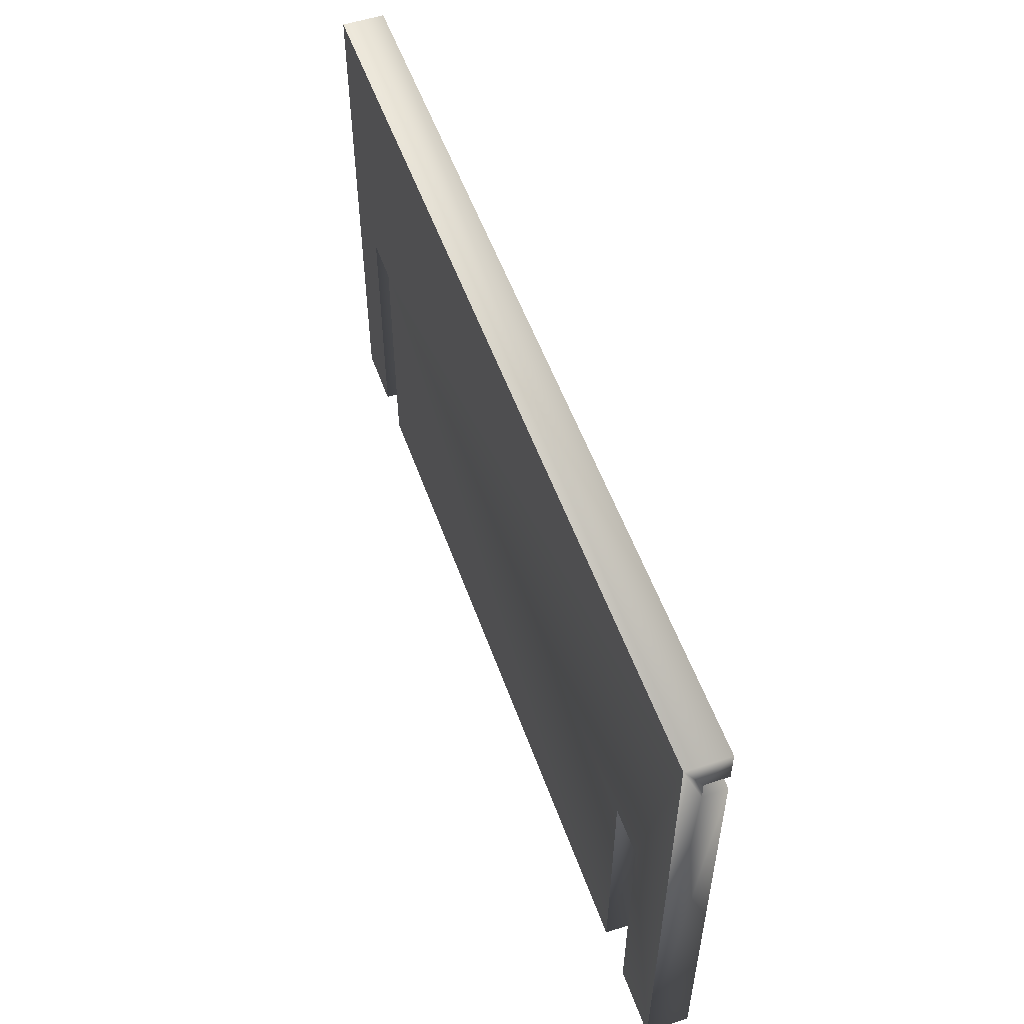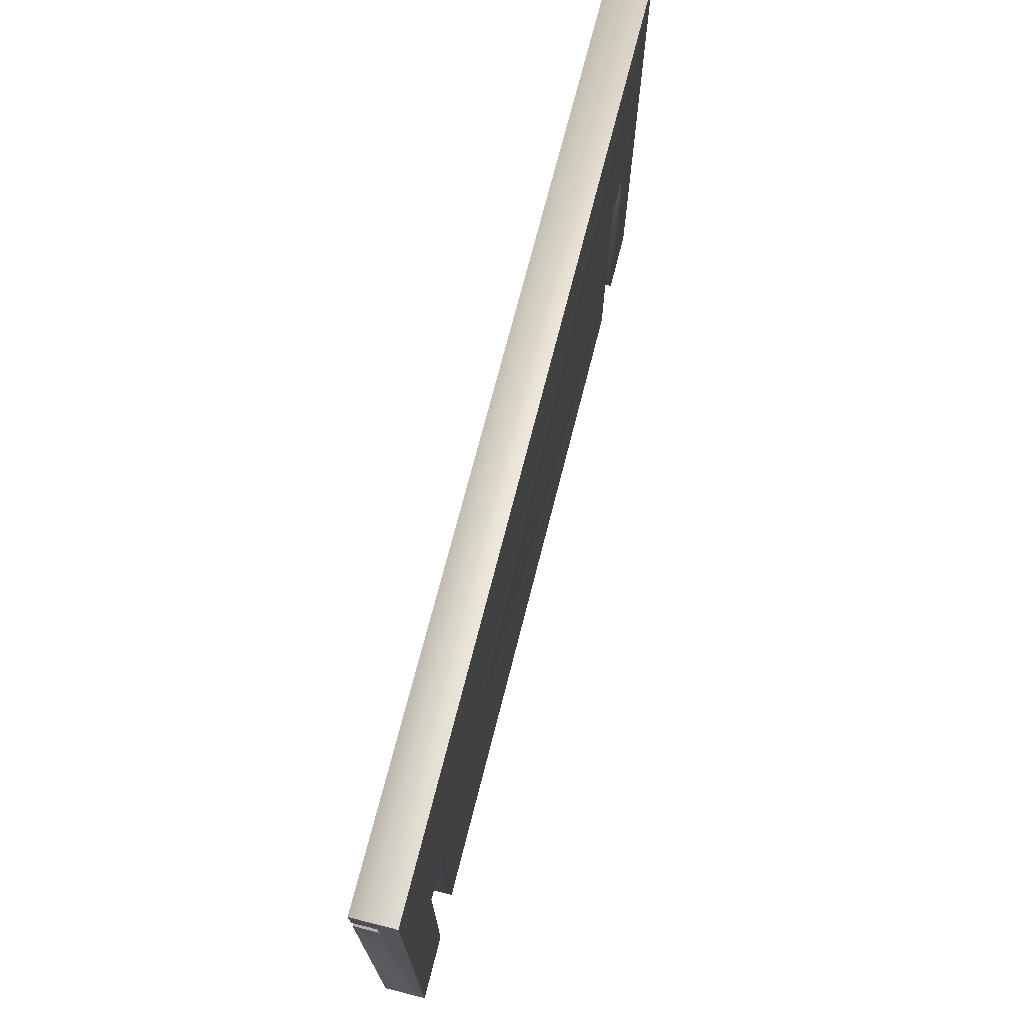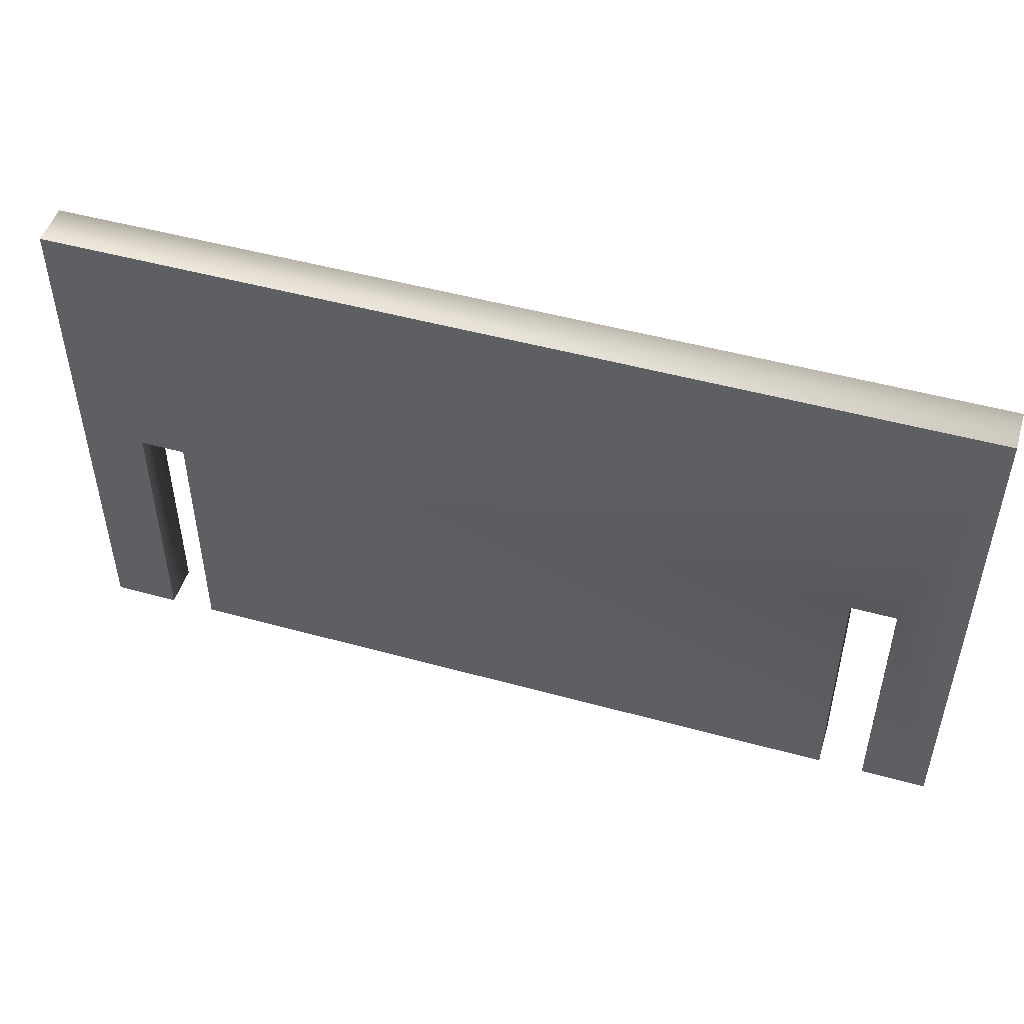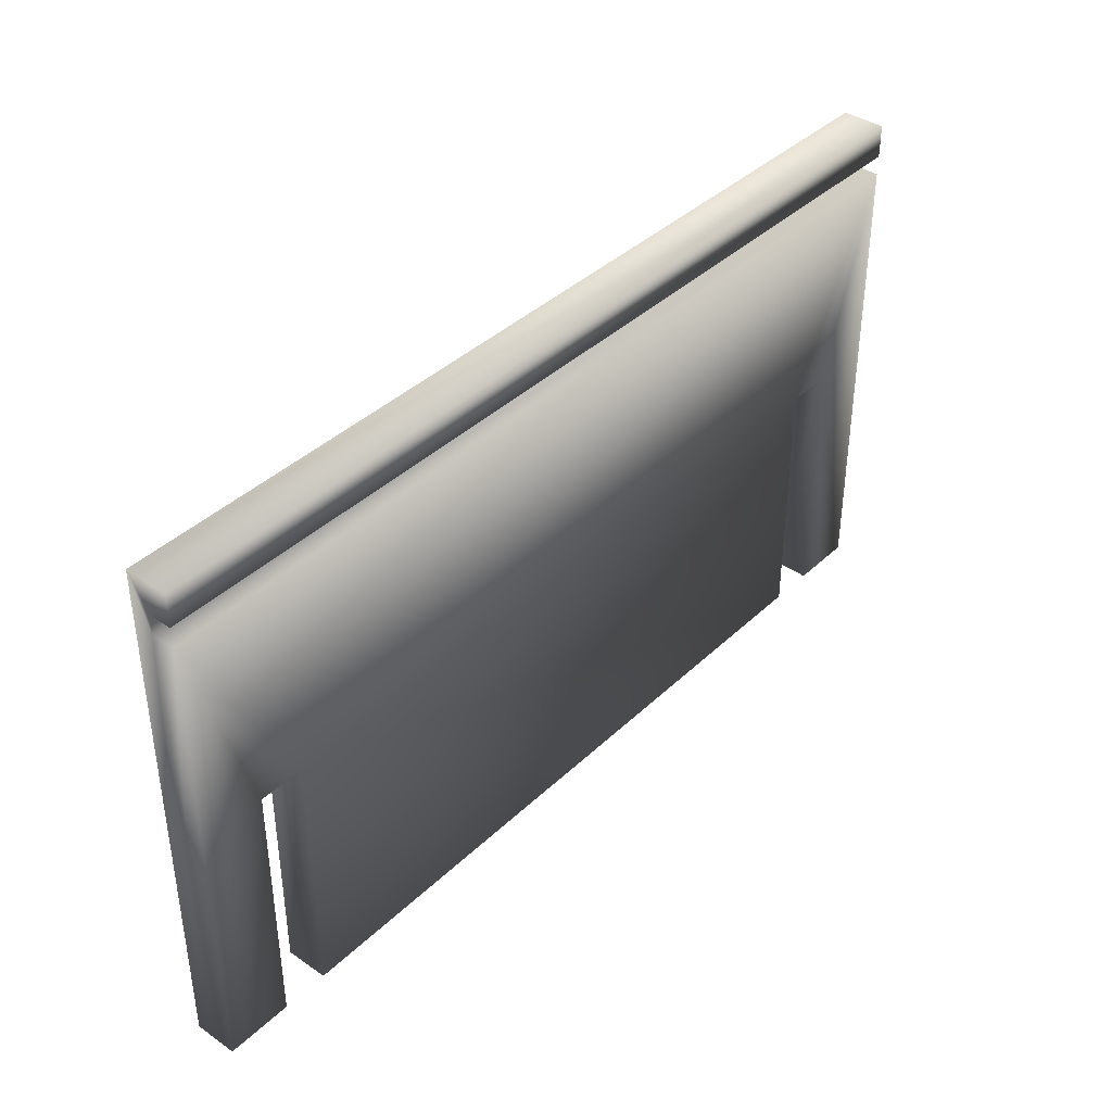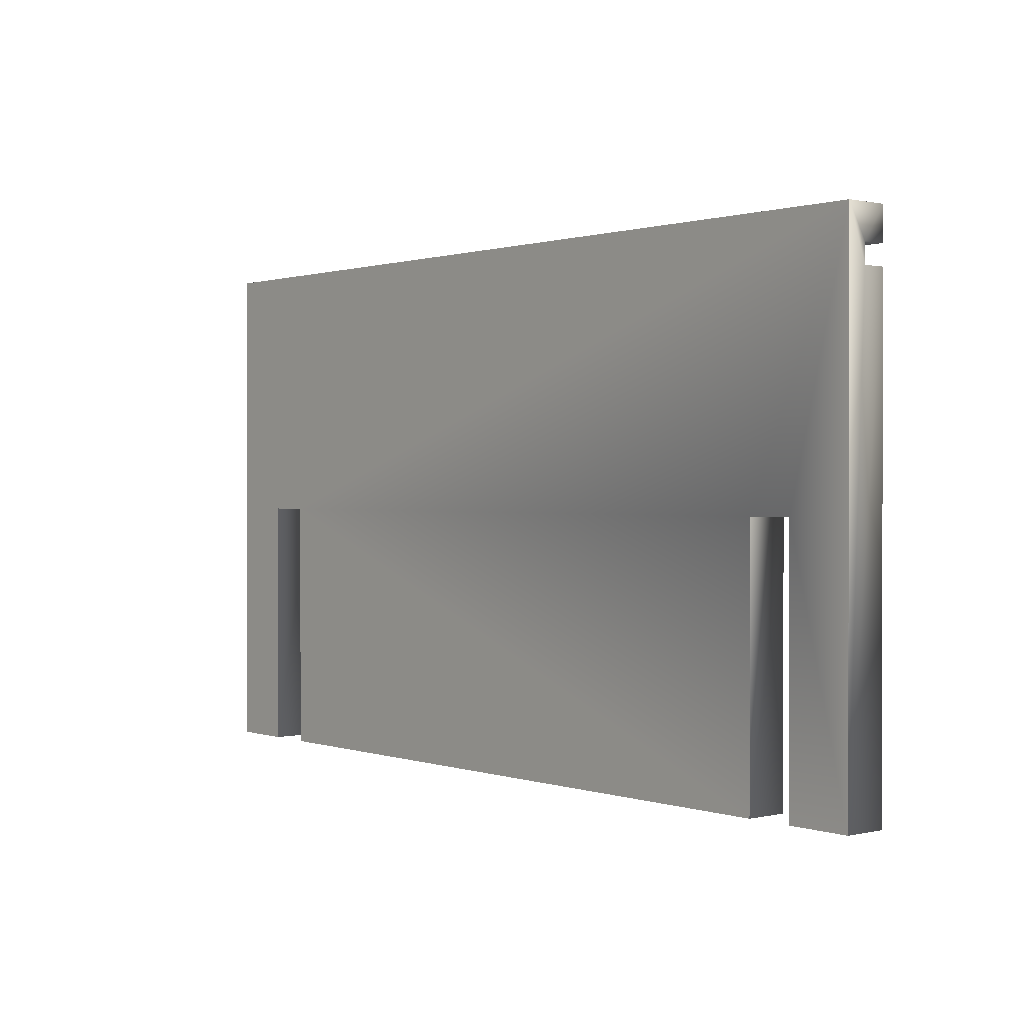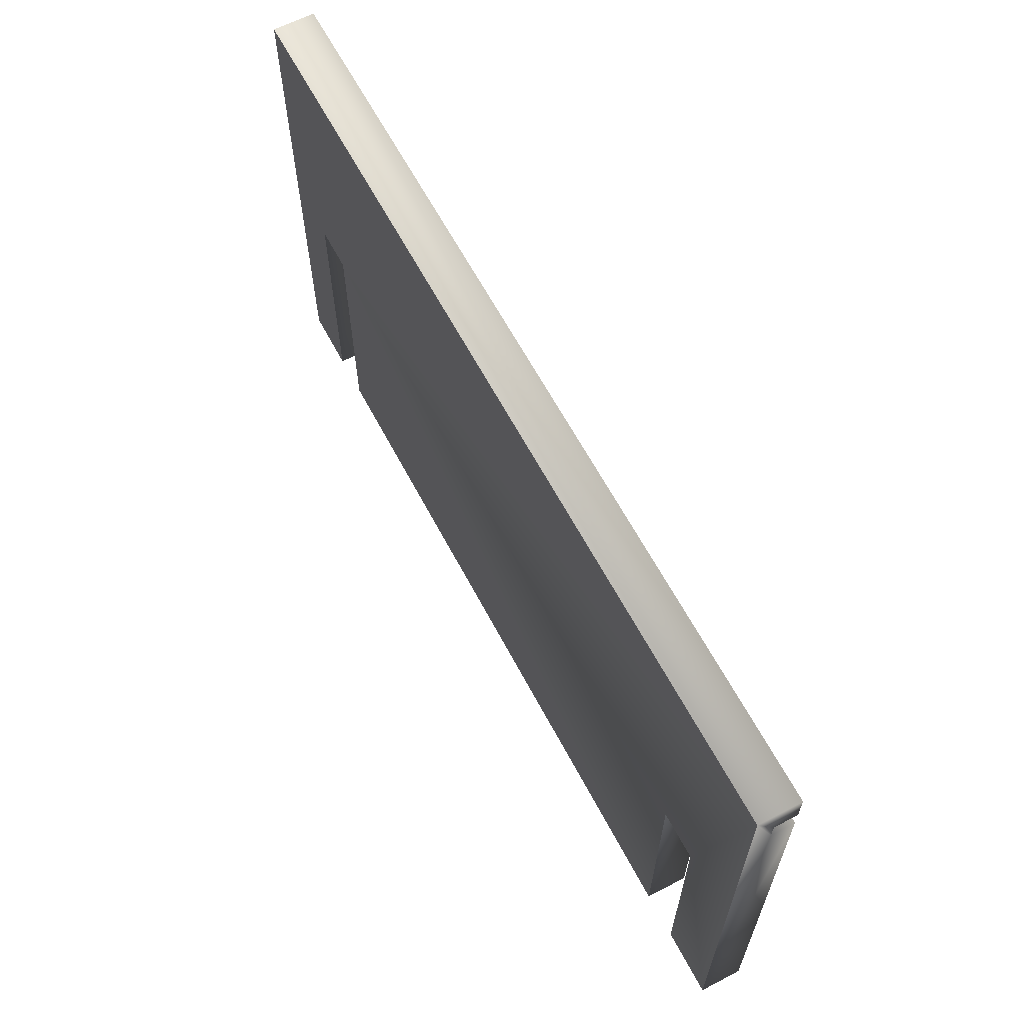
<metadata>
{"format":"obj","ext":"obj","renderer":"f3d","projection":"perspective","resolution":1024,"background":"white","views":[{"elev":53.9,"azim":70.6,"up":"+Y"},{"elev":70.7,"azim":-75.8,"up":"+Y"},{"elev":49.2,"azim":17.0,"up":"+Y"},{"elev":39.4,"azim":130.6,"up":"+Y"},{"elev":0.8,"azim":50.2,"up":"+Y"},{"elev":62.7,"azim":62.2,"up":"+Y"}]}
</metadata>
<code>
o purple_part
v 0.07 -0.04143 -0.003251
v 0.06 -0.04143 -0.003251
v 0.06 -0.00143 -0.003251
v 0.07 0.03057 -0.003251
v 0.053 -0.00143 -0.003251
v -0.07 0.03057 -0.003251
v -0.06 -0.04143 -0.003251
v -0.07 -0.04143 -0.003251
v -0.06 -0.00143 -0.003251
v -0.053 -0.00143 -0.003251
v -0.053 -0.04143 -0.003251
v 0.053 -0.04143 -0.003251
v -0.07 0.03057 0.000249
v -0.07 0.03057 -0.003251
v -0.07 0.03857 0.003249
v -0.07 0.03857 -0.003251
v -0.07 0.03357 -0.003251
v -0.07 0.03357 0.000249
v -0.07 -0.04143 0.003249
v 0.07 0.03857 -0.003251
v -0.07 0.03857 -0.003251
v 0.07 0.03857 0.003249
v -0.07 0.03857 0.003249
v 0.07 0.03357 -0.003251
v 0.07 0.03357 0.000249
v 0.07 0.03057 0.000249
v 0.07 -0.04143 0.003249
v 0.06 -0.04143 0.003249
v 0.06 -0.00143 0.003249
v 0.053 -0.00143 0.003249
v 0.06 -0.00143 0.003249
v 0.053 -0.04143 0.003249
v 0.053 -0.00143 0.003249
v -0.053 -0.04143 0.003249
v -0.053 -0.00143 0.003249
v -0.06 -0.00143 0.003249
v -0.06 -0.04143 0.003249
v -0.07 -0.04143 -0.003251
v -0.07 -0.04143 0.003249
v -0.07 -0.04143 0.003249
v -0.06 -0.04143 0.003249
v -0.06 -0.00143 0.003249
v -0.053 -0.00143 0.003249
v 0.07 0.03857 0.003249
v -0.07 0.03857 0.003249
v 0.06 -0.04143 0.003249
v 0.07 -0.04143 0.003249
v 0.053 -0.04143 0.003249
v -0.053 -0.04143 0.003249
v -0.07 0.03057 0.000249
v -0.07 0.03357 0.000249
f 1 2 3
f 1 3 4
f 4 3 5
f 4 5 6
f 7 8 9
f 9 8 6
f 9 6 10
f 10 6 5
f 10 5 11
f 11 5 12
f 13 14 8
f 15 16 17
f 17 18 15
f 15 18 13
f 15 13 19
f 19 13 8
f 20 21 22
f 22 21 23
f 24 20 25
f 25 20 22
f 25 22 26
f 26 22 27
f 26 27 4
f 4 27 1
f 2 1 28
f 28 1 27
f 3 2 29
f 29 2 28
f 5 3 30
f 30 3 31
f 12 5 32
f 32 5 33
f 11 12 34
f 34 12 32
f 10 11 35
f 35 11 34
f 9 10 36
f 36 10 35
f 7 9 37
f 37 9 36
f 38 7 39
f 39 7 37
f 21 20 17
f 17 20 24
f 40 41 42
f 43 44 42
f 42 44 45
f 42 45 40
f 46 47 31
f 31 47 44
f 31 44 30
f 30 44 43
f 30 43 48
f 48 43 49
f 50 26 6
f 6 26 4
f 25 51 24
f 24 51 17
f 25 26 51
f 51 26 50

</code>
